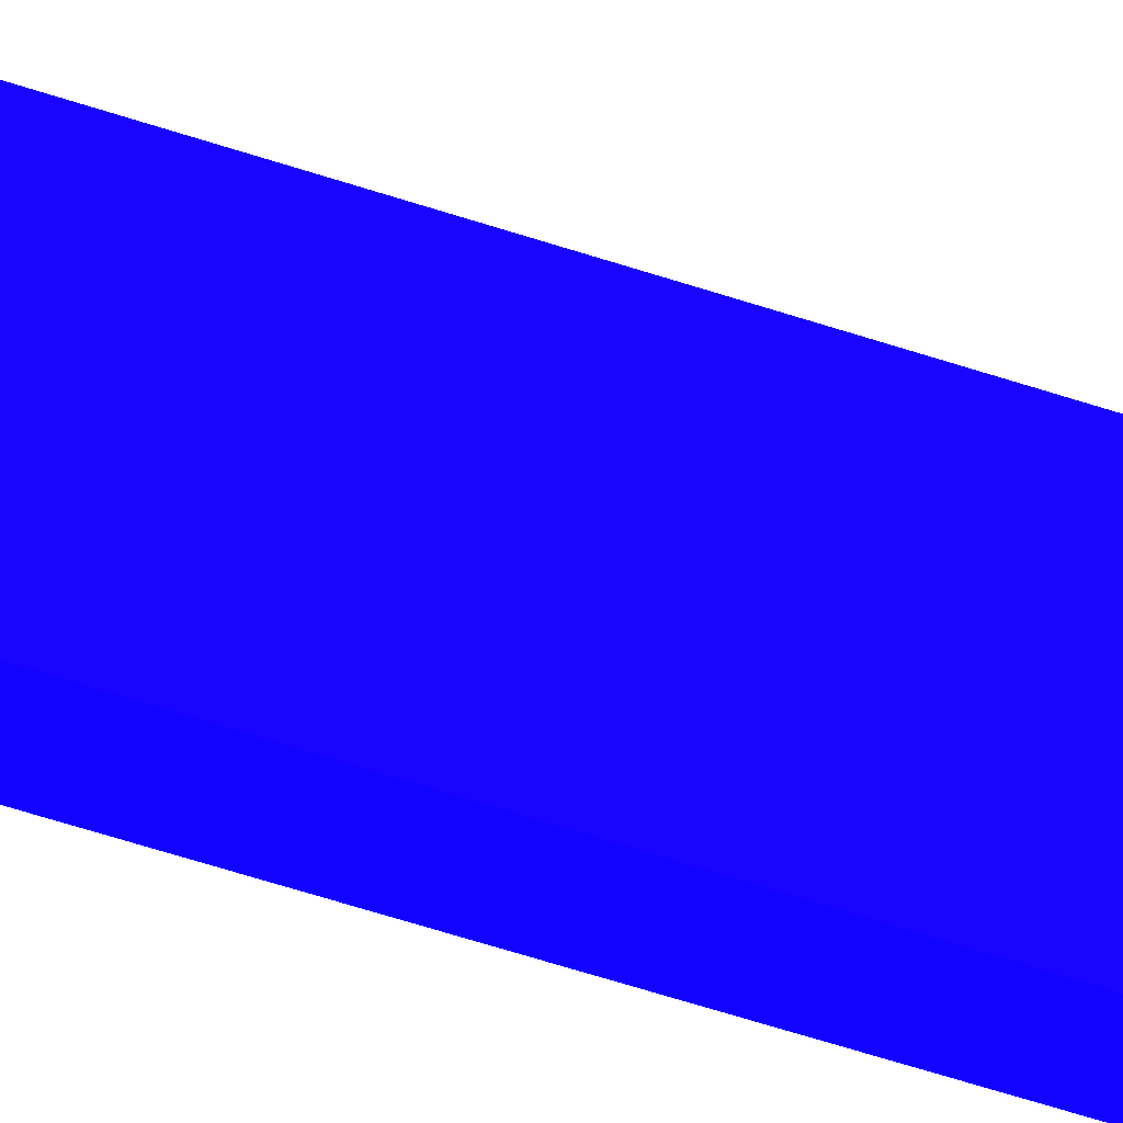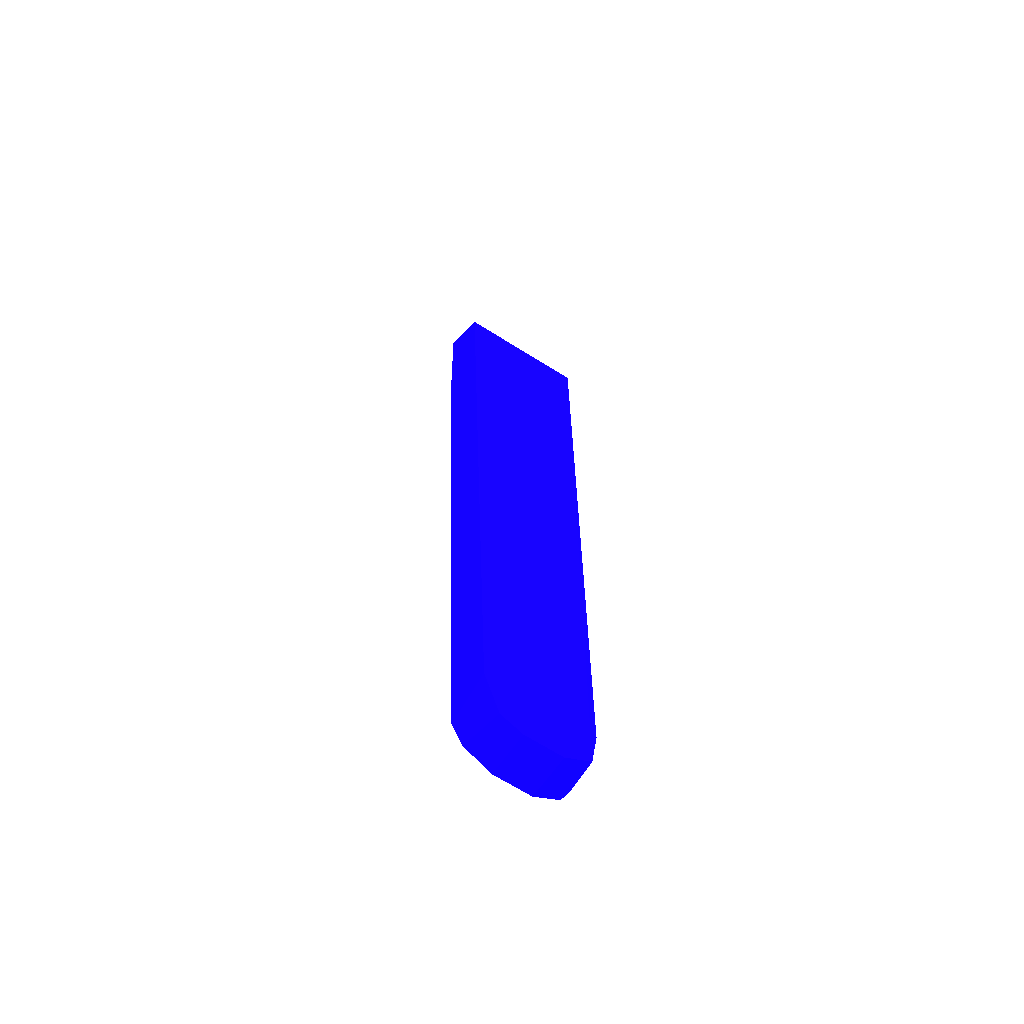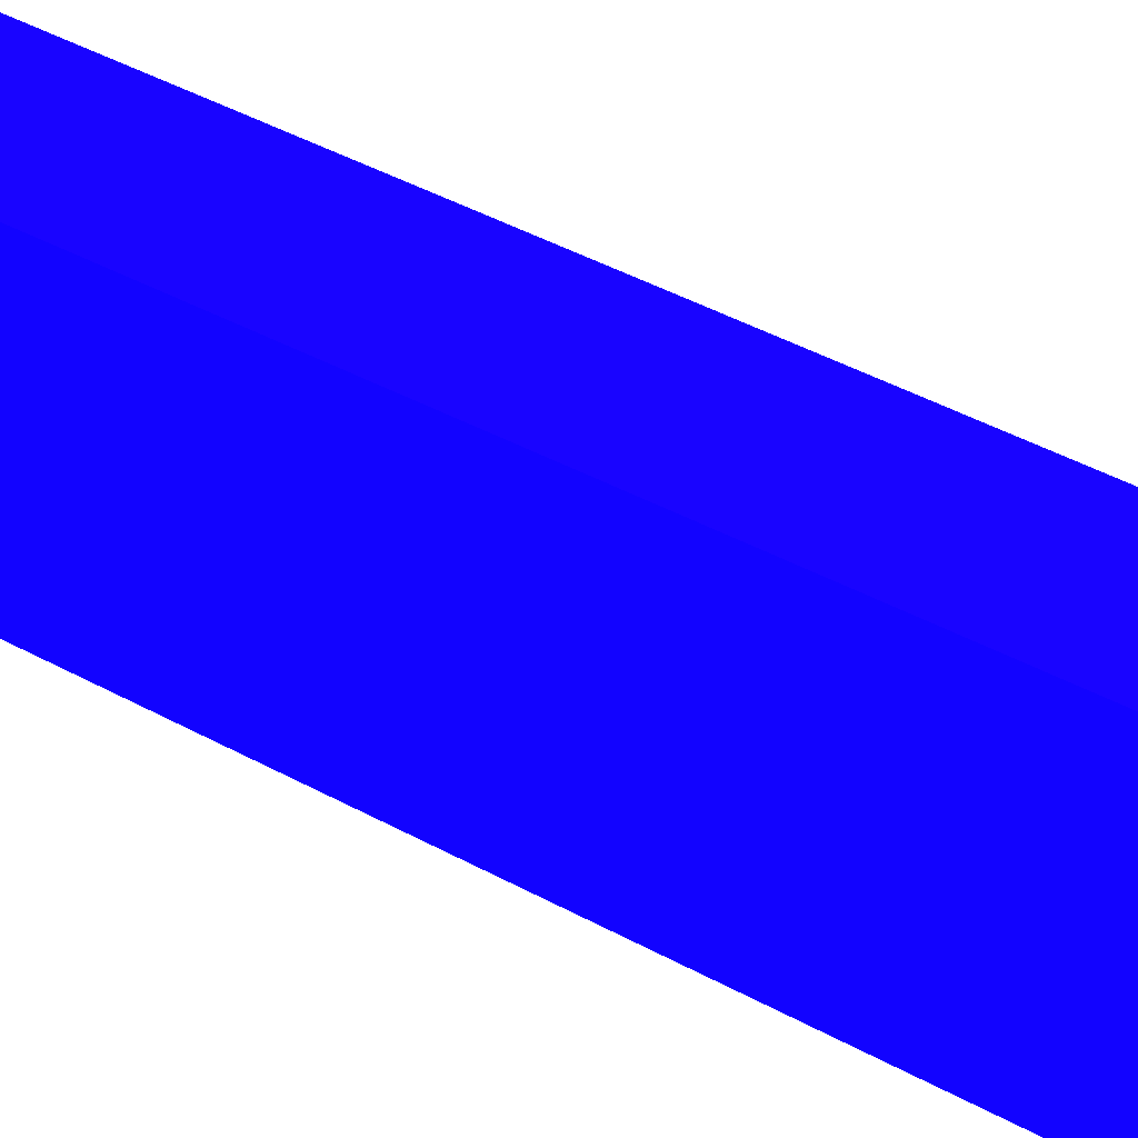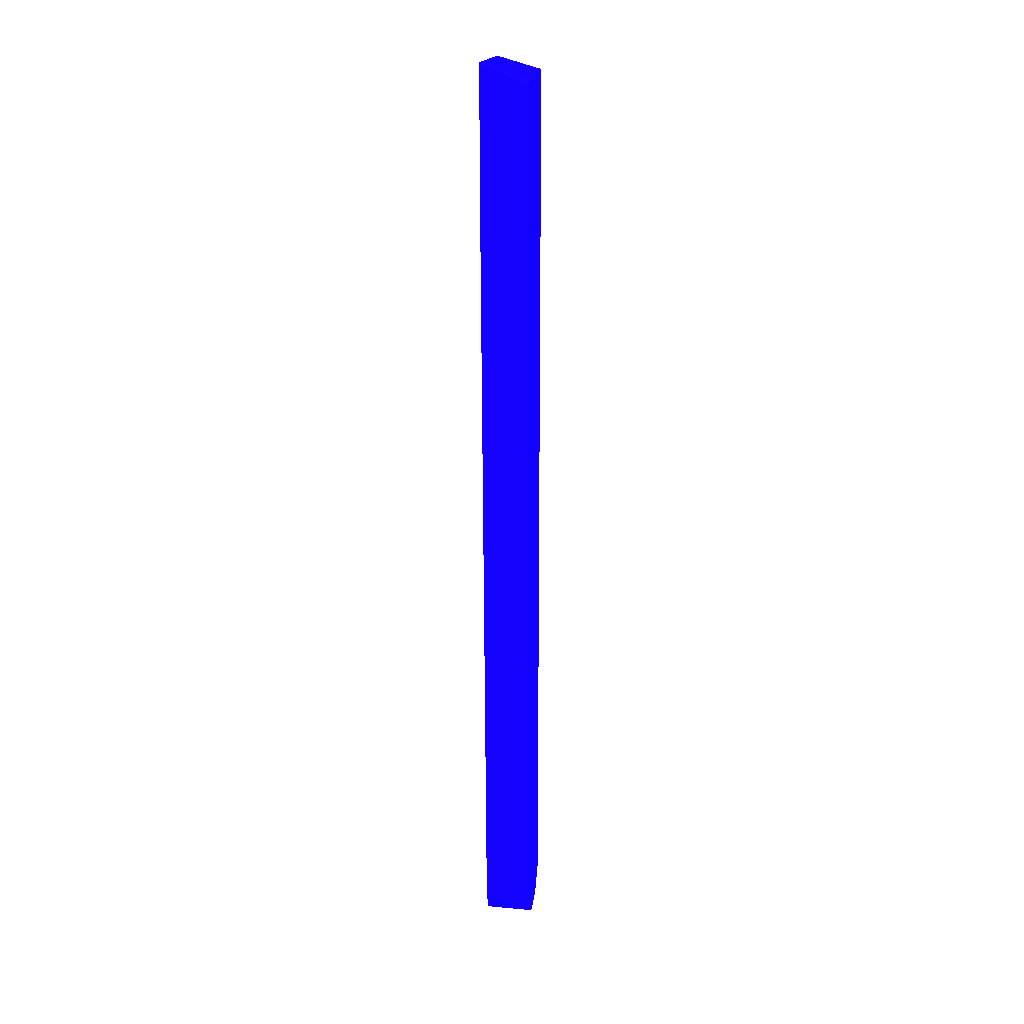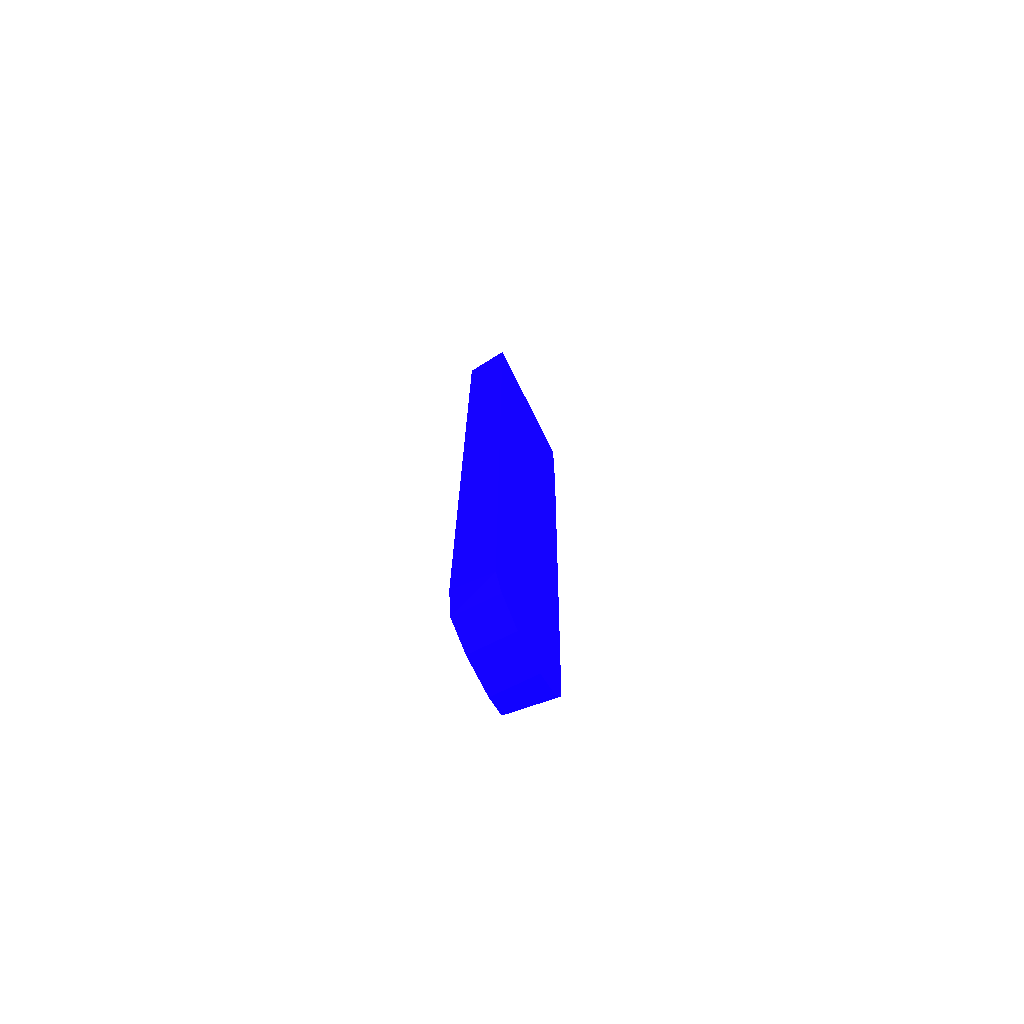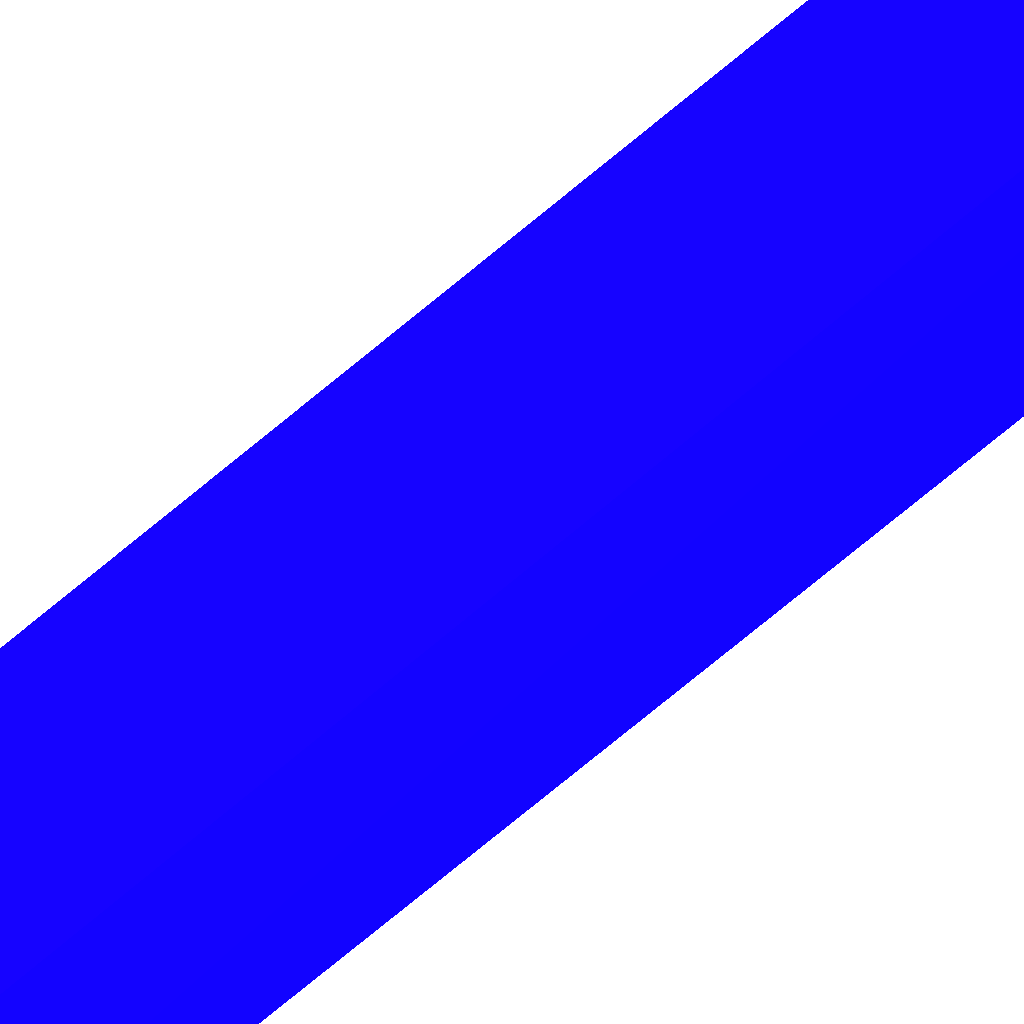
<metadata>
{"format":"obj","ext":"obj","renderer":"f3d","projection":"perspective","resolution":1024,"background":"white","views":[{"elev":-28.7,"azim":-123.2,"up":"+Y"},{"elev":-64.6,"azim":-123.9,"up":"+Z"},{"elev":48.0,"azim":-58.1,"up":"+Y"},{"elev":16.3,"azim":-173.9,"up":"+Z"},{"elev":-73.1,"azim":26.5,"up":"+Z"},{"elev":-56.7,"azim":134.2,"up":"+Y"}]}
</metadata>
<code>
v 0.00259 0.002413 -0.06357 0.05098 0.007843 0.9882
v -0.002092 0.006446 0.02881 0.05098 0.007843 0.9882
v 0.00259 -0.008757 0.03122 0.05098 0.007843 0.9882
v 0.00259 0.00681 0.03098 0.05098 0.007843 0.9882
v -0.002072 0.003386 -0.05882 0.05098 0.007843 0.9882
v 0.00259 -0.008927 -0.06101 0.05098 0.007843 0.9882
v -0.002201 -0.007765 -0.06342 0.05098 0.007843 0.9882
v -0.002133 -0.008543 0.02985 0.05098 0.007843 0.9882
v 0.00259 0.003645 -0.06118 0.05098 0.007843 0.9882
v -0.002201 0.001804 -0.06417 0.05098 0.007843 0.9882
v 0.00259 -0.004797 -0.06527 0.05098 0.007843 0.9882
v 0.00259 0.006579 0.01541 0.05098 0.007843 0.9882
v -0.002082 -0.008543 -0.05883 0.05098 0.007843 0.9882
v -0.002201 -0.00061 -0.06533 0.05098 0.007843 0.9882
v 0.00259 -0.00061 -0.06533 0.05098 0.007843 0.9882
v -0.002201 -0.004797 -0.06527 0.05098 0.007843 0.9882
v 0.00259 -0.007765 -0.06342 0.05098 0.007843 0.9882
f 7 11 17
f 3 1 4
f 1 3 6
f 4 2 8
f 3 4 8
f 6 3 8
f 4 1 9
f 5 9 10
f 2 5 10
f 8 2 10
f 7 8 10
f 9 1 10
f 1 6 11
f 2 4 12
f 5 2 12
f 4 9 12
f 9 5 12
f 7 6 13
f 6 8 13
f 8 7 13
f 7 10 14
f 11 14 15
f 10 1 15
f 1 11 15
f 14 10 15
f 11 7 16
f 7 14 16
f 14 11 16
f 6 7 17
f 11 6 17

</code>
